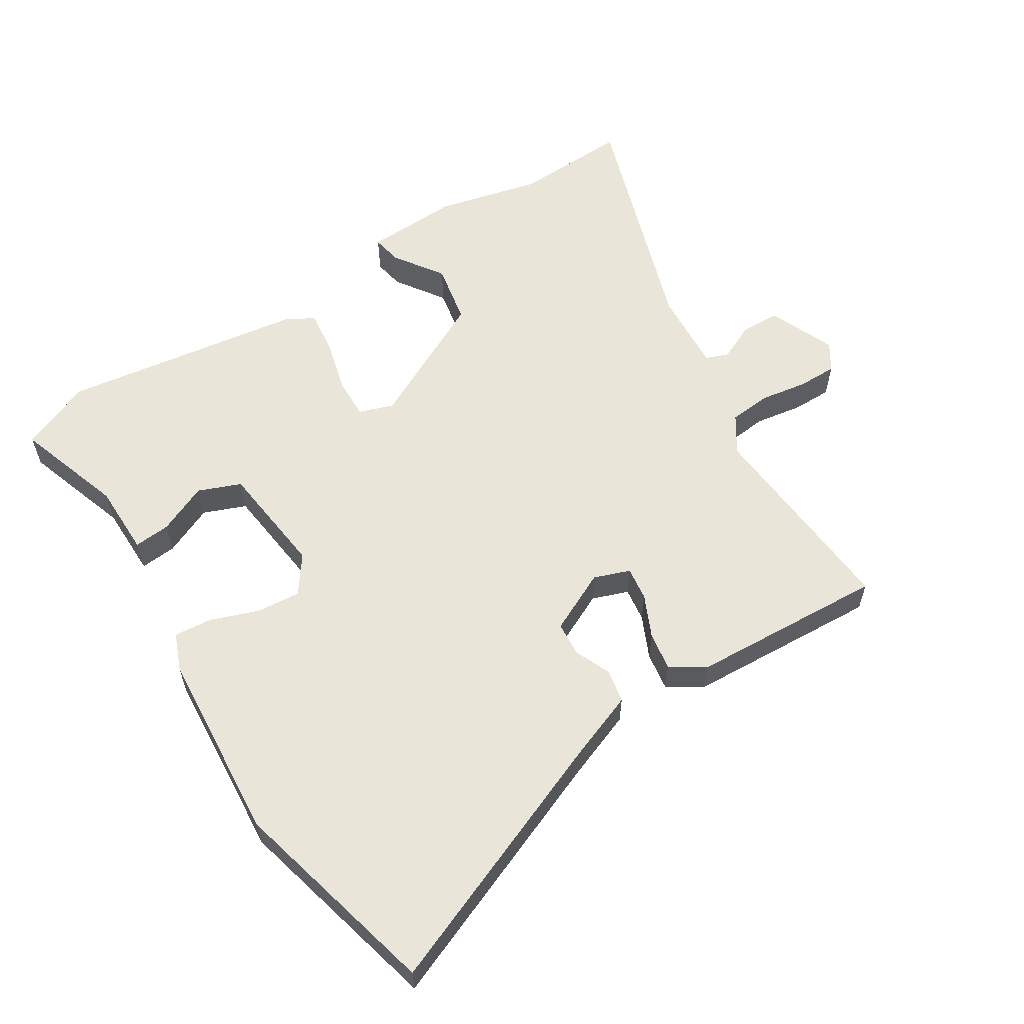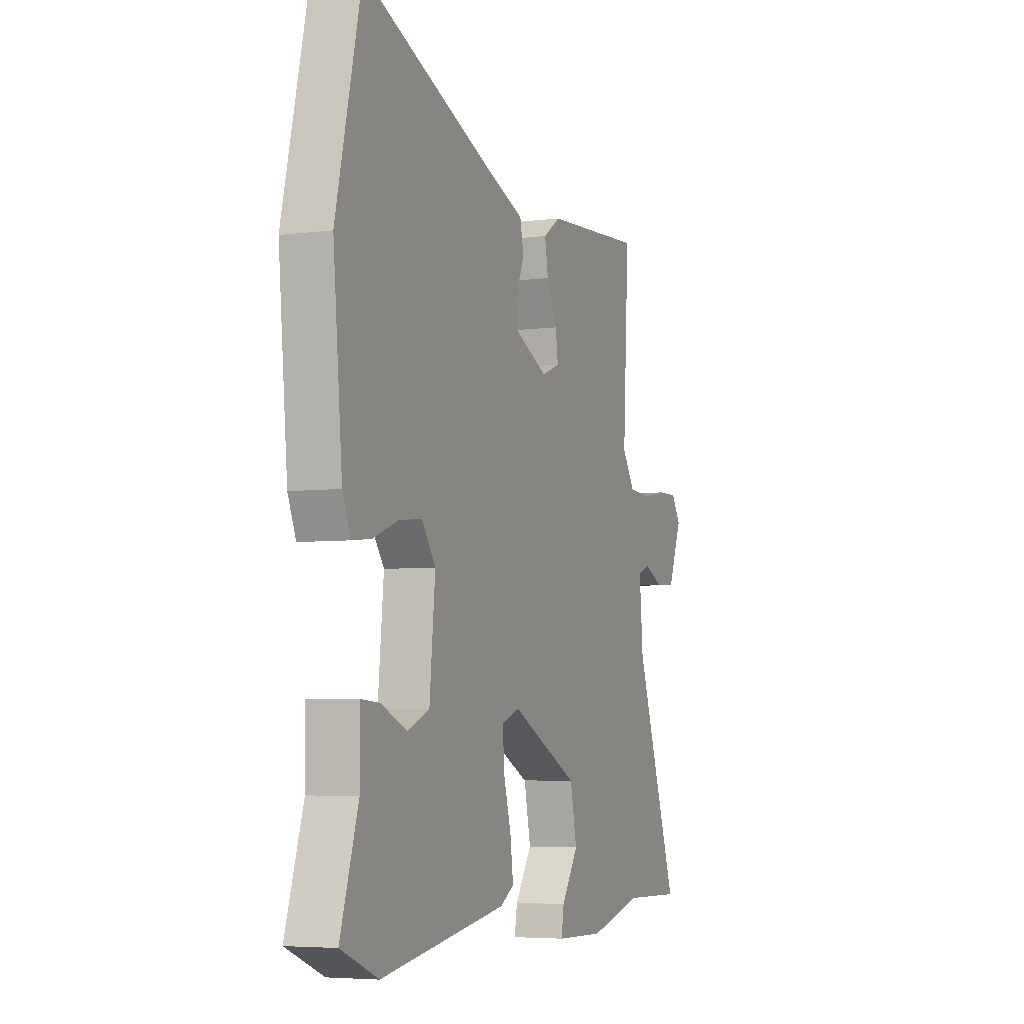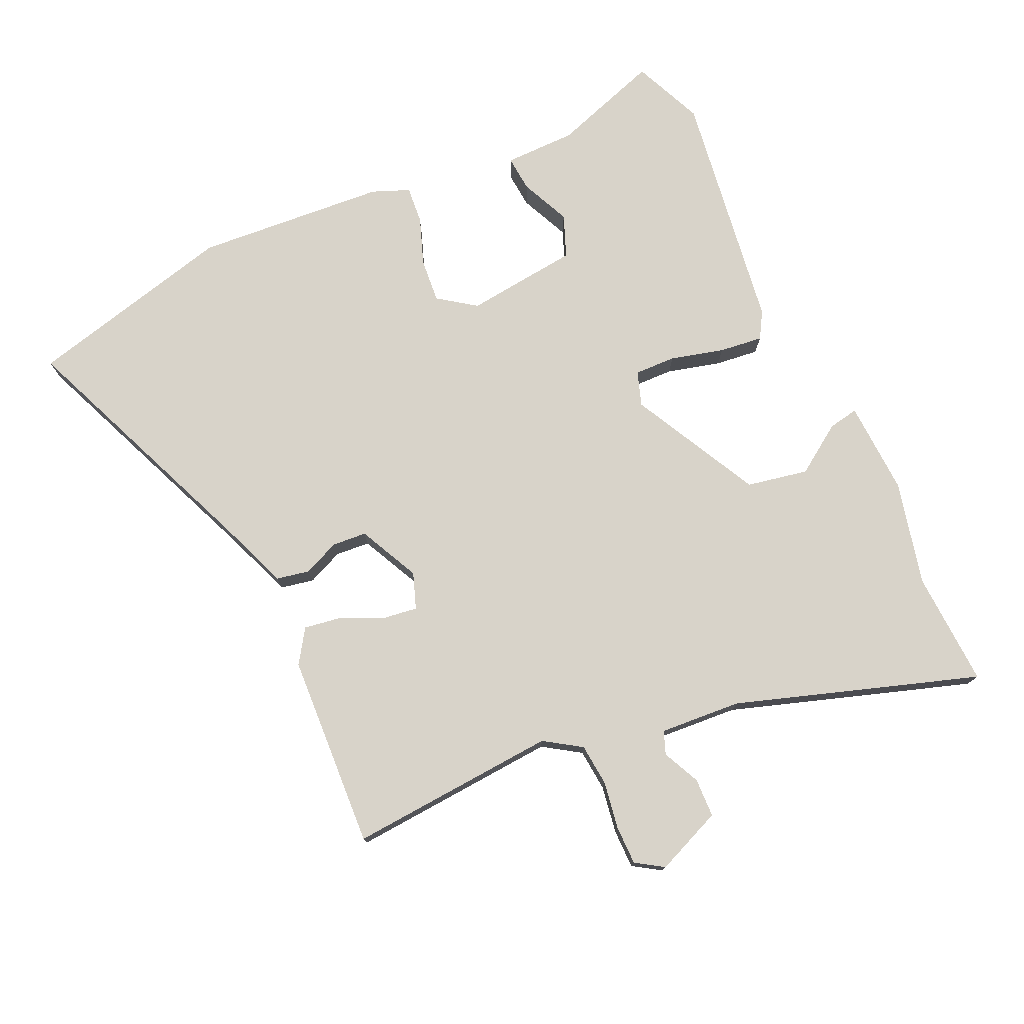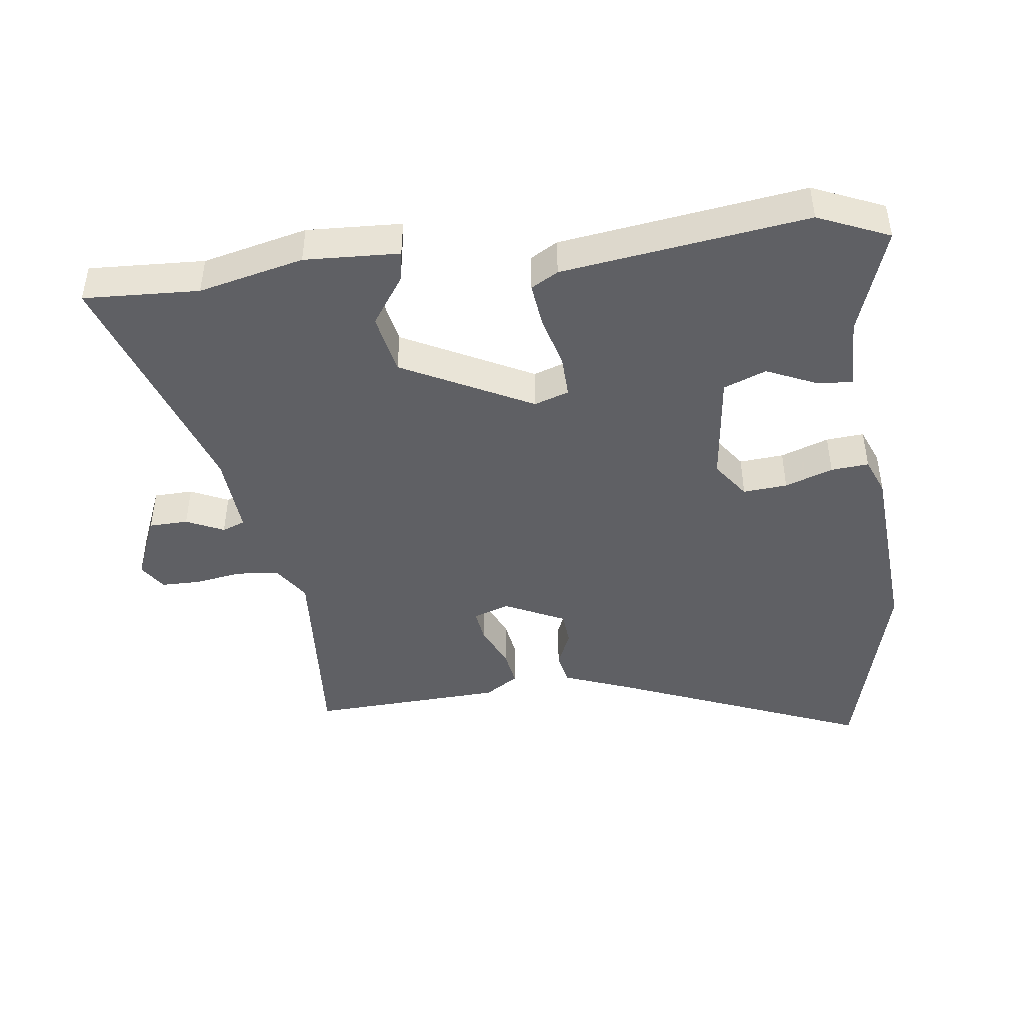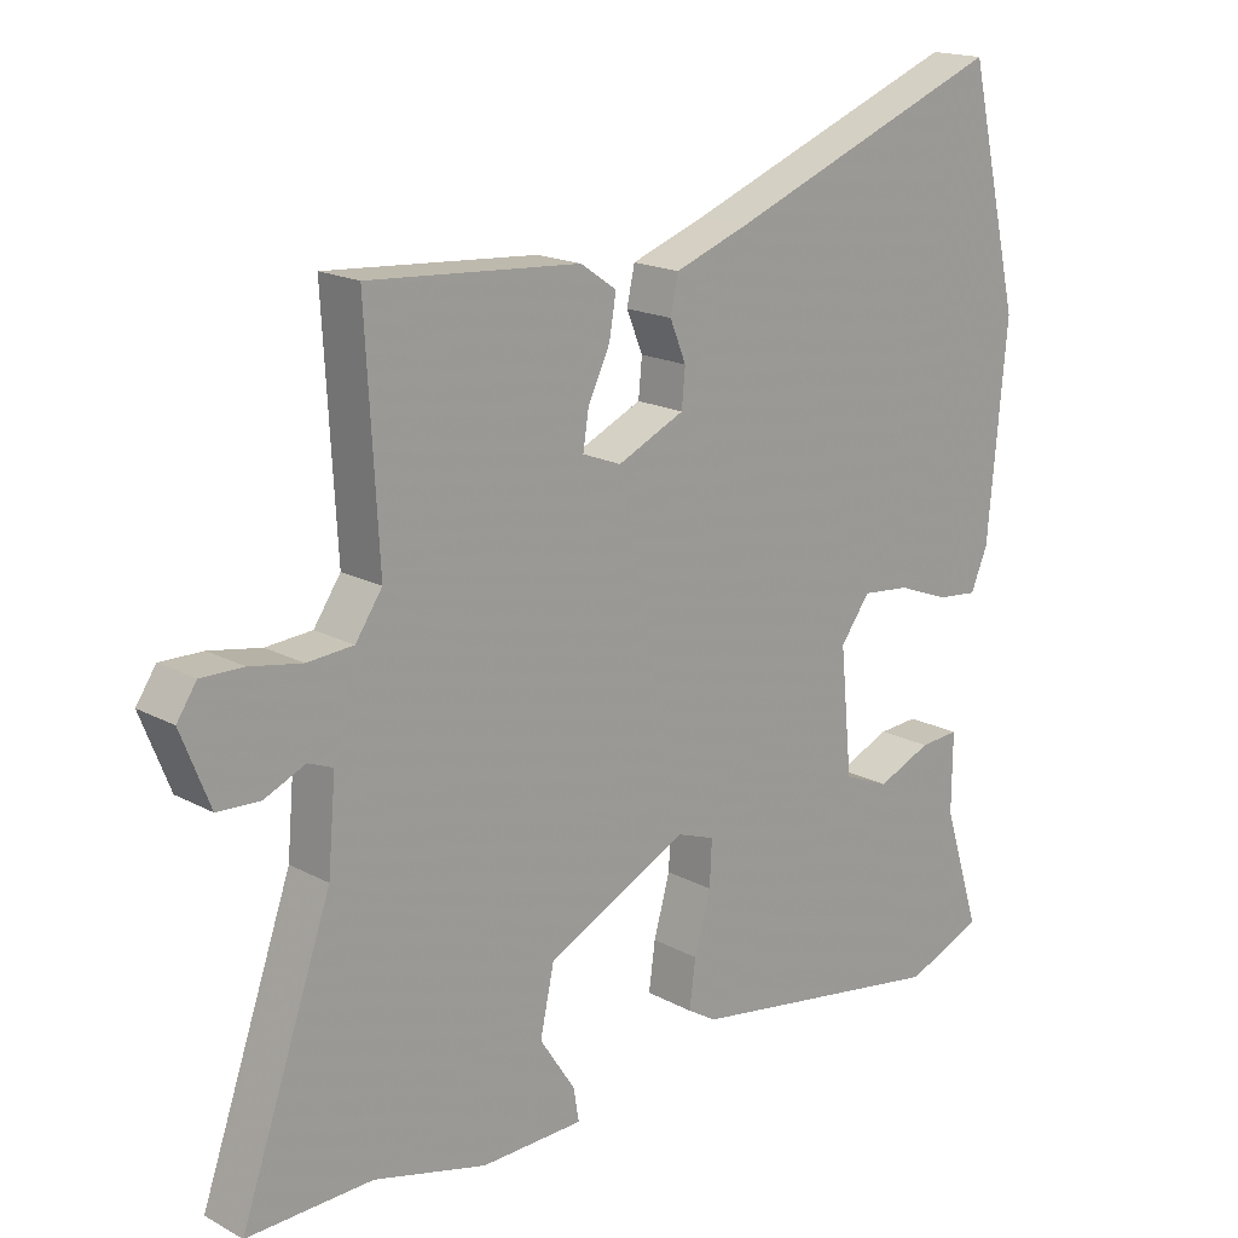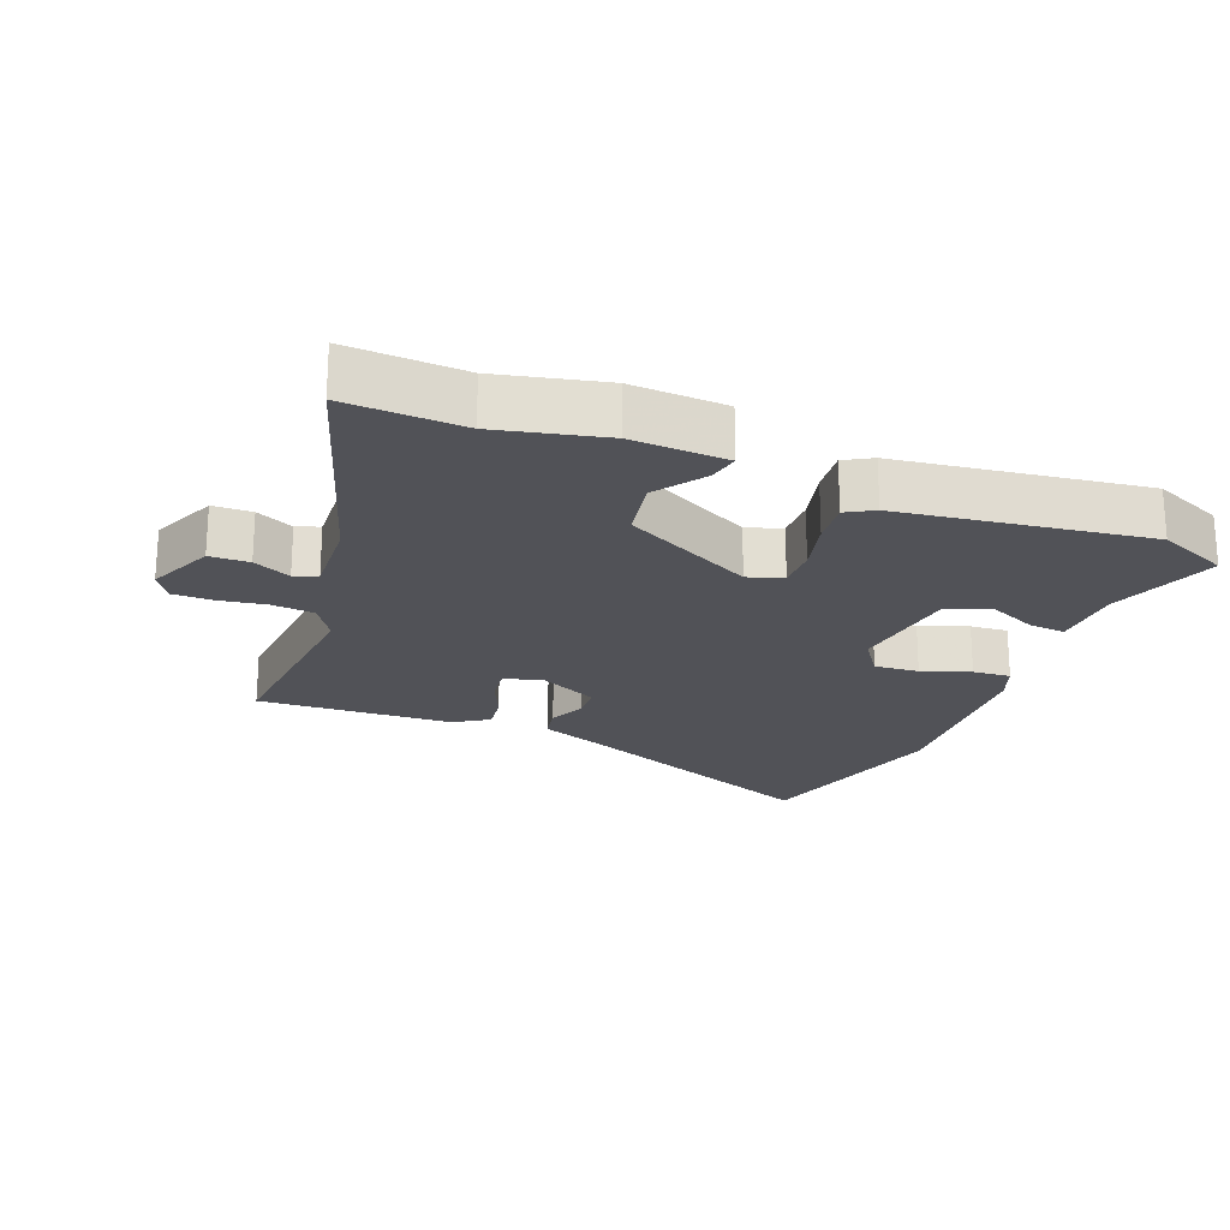
<metadata>
{"format":"obj","ext":"obj","renderer":"f3d","projection":"perspective","resolution":1024,"background":"white","views":[{"elev":58.6,"azim":-33.2,"up":"+Y"},{"elev":-5.2,"azim":-68.1,"up":"+Z"},{"elev":75.8,"azim":64.4,"up":"+Y"},{"elev":-44.2,"azim":-173.8,"up":"+Y"},{"elev":17.5,"azim":136.7,"up":"+Z"},{"elev":-21.4,"azim":157.0,"up":"+Y"}]}
</metadata>
<code>
v -0.542 0.07 0.318
v -0.467 0.07 0.641
v -0.072 0.07 0.487
v 0.035 0.07 0.448
v 0.046 0.07 0.397
v 0.023 0.07 0.341
v 0.028 0.07 0.288
v 0.123 0.07 0.244
v 0.178 0.07 0.265
v 0.17 0.07 0.317
v 0.139 0.07 0.382
v 0.129 0.07 0.44
v 0.18 0.07 0.475
v 0.479 0.07 0.496
v 0.461 0.07 0.174
v 0.499 0.07 0.118
v 0.564 0.07 0.113
v 0.637 0.07 0.126
v 0.697 0.07 0.127
v 0.725 0.07 0.085
v 0.684 0.07 -0.018
v 0.624 0.07 -0.021
v 0.566 0.07 0.005
v 0.531 0.07 -0.009
v 0.542 0.07 -0.135
v 0.671 0.07 -0.505
v 0.494 0.07 -0.5
v 0.334 0.07 -0.541
v 0.189 0.07 -0.537
v 0.197 0.07 -0.49
v 0.247 0.07 -0.414
v 0.227 0.07 -0.32
v 0.026 0.07 -0.221
v -0.027 0.07 -0.24
v -0.024 0.07 -0.304
v -0.001 0.07 -0.386
v 0.008 0.07 -0.453
v -0.033 0.07 -0.478
v -0.407 0.07 -0.538
v -0.517 0.07 -0.493
v -0.464 0.07 -0.325
v -0.465 0.07 -0.214
v -0.409 0.07 -0.218
v -0.332 0.07 -0.251
v -0.267 0.07 -0.224
v -0.25 0.07 -0.049
v -0.292 0.07 0.008
v -0.36 0.07 0.001
v -0.433 0.07 -0.027
v -0.491 0.07 -0.033
v -0.515 0.07 0.024
v -0.542 0 0.318
v -0.467 0 0.641
v -0.072 0 0.487
v 0.035 0 0.448
v 0.046 0 0.397
v 0.023 0 0.341
v 0.028 0 0.288
v 0.123 0 0.244
v 0.178 0 0.265
v 0.17 0 0.317
v 0.139 0 0.382
v 0.129 0 0.44
v 0.18 0 0.475
v 0.479 0 0.496
v 0.461 0 0.174
v 0.499 0 0.118
v 0.564 0 0.113
v 0.637 0 0.126
v 0.697 0 0.127
v 0.725 0 0.085
v 0.684 0 -0.018
v 0.624 0 -0.021
v 0.566 0 0.005
v 0.531 0 -0.009
v 0.542 0 -0.135
v 0.671 0 -0.505
v 0.494 0 -0.5
v 0.334 0 -0.541
v 0.189 0 -0.537
v 0.197 0 -0.49
v 0.247 0 -0.414
v 0.227 0 -0.32
v 0.026 0 -0.221
v -0.027 0 -0.24
v -0.024 0 -0.304
v -0.001 0 -0.386
v 0.008 0 -0.453
v -0.033 0 -0.478
v -0.407 0 -0.538
v -0.517 0 -0.493
v -0.464 0 -0.325
v -0.465 0 -0.214
v -0.409 0 -0.218
v -0.332 0 -0.251
v -0.267 0 -0.224
v -0.25 0 -0.049
v -0.292 0 0.008
v -0.36 0 0.001
v -0.433 0 -0.027
v -0.491 0 -0.033
v -0.515 0 0.024
f 48 49 50 51
f 47 48 51 1
f 41 42 43 44
f 41 44 45
f 40 41 45
f 39 40 45
f 38 39 45
f 35 36 37 38
f 34 35 38 45
f 33 34 45 46
f 28 29 30 31
f 27 28 31 32
f 25 26 27 32
f 24 25 32 33
f 20 21 22 23
f 20 23 24
f 17 18 19 20
f 16 17 20 24
f 15 16 24 33
f 10 11 12 13
f 9 10 13 14
f 3 4 5 6
f 3 6 7
f 47 1 2 3
f 47 3 7
f 46 47 7 8
f 33 46 8 9
f 9 14 15 33
f 102 101 100 99
f 52 102 99 98
f 95 94 93 92
f 96 95 92
f 96 92 91
f 96 91 90
f 96 90 89
f 89 88 87 86
f 96 89 86 85
f 97 96 85 84
f 82 81 80 79
f 83 82 79 78
f 83 78 77 76
f 84 83 76 75
f 74 73 72 71
f 75 74 71
f 71 70 69 68
f 75 71 68 67
f 84 75 67 66
f 64 63 62 61
f 65 64 61 60
f 57 56 55 54
f 58 57 54
f 54 53 52 98
f 58 54 98
f 59 58 98 97
f 60 59 97 84
f 84 66 65 60
f 1 52 53 2
f 2 53 54 3
f 3 54 55 4
f 4 55 56 5
f 5 56 57 6
f 6 57 58 7
f 7 58 59 8
f 8 59 60 9
f 9 60 61 10
f 10 61 62 11
f 11 62 63 12
f 12 63 64 13
f 13 64 65 14
f 14 65 66 15
f 15 66 67 16
f 16 67 68 17
f 17 68 69 18
f 18 69 70 19
f 19 70 71 20
f 20 71 72 21
f 21 72 73 22
f 22 73 74 23
f 23 74 75 24
f 24 75 76 25
f 25 76 77 26
f 26 77 78 27
f 27 78 79 28
f 28 79 80 29
f 29 80 81 30
f 30 81 82 31
f 31 82 83 32
f 32 83 84 33
f 33 84 85 34
f 34 85 86 35
f 35 86 87 36
f 36 87 88 37
f 37 88 89 38
f 38 89 90 39
f 39 90 91 40
f 40 91 92 41
f 41 92 93 42
f 42 93 94 43
f 43 94 95 44
f 44 95 96 45
f 45 96 97 46
f 46 97 98 47
f 47 98 99 48
f 48 99 100 49
f 49 100 101 50
f 50 101 102 51
f 51 102 52 1

</code>
